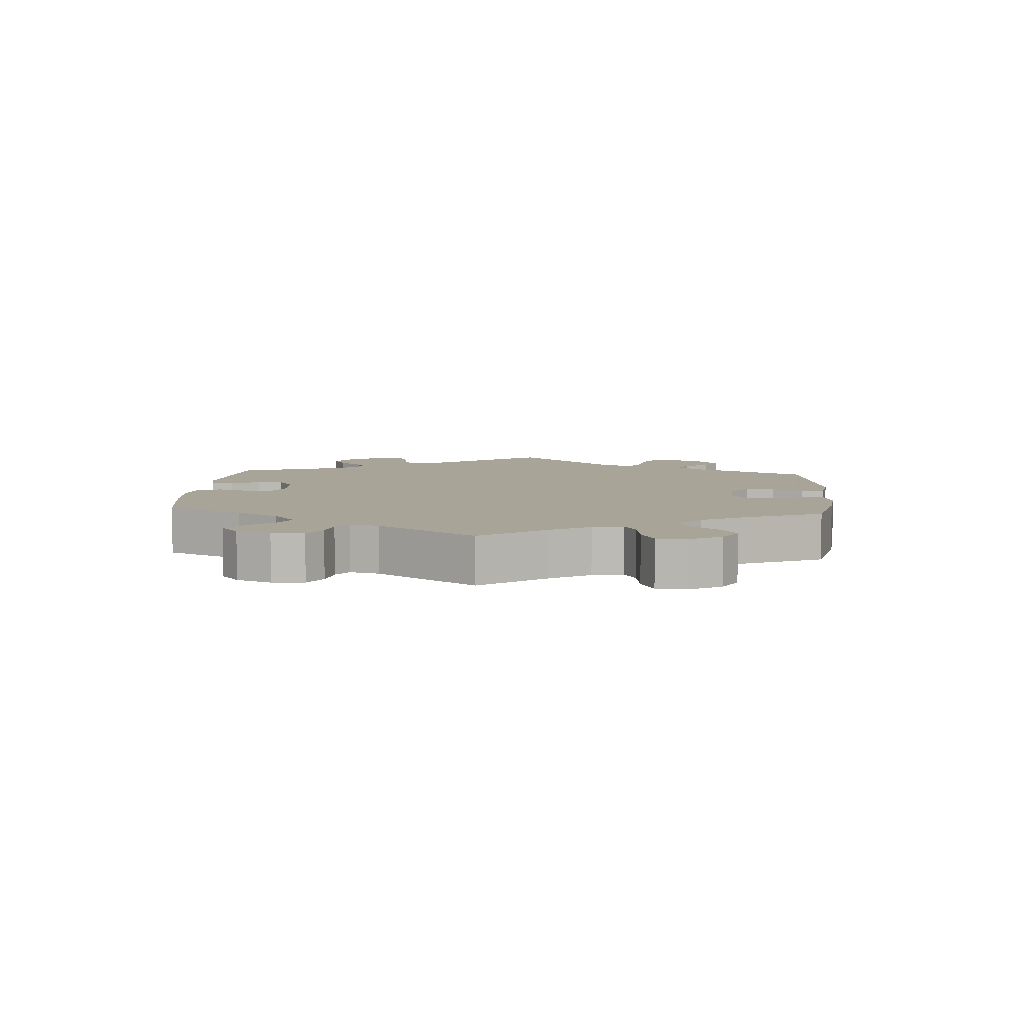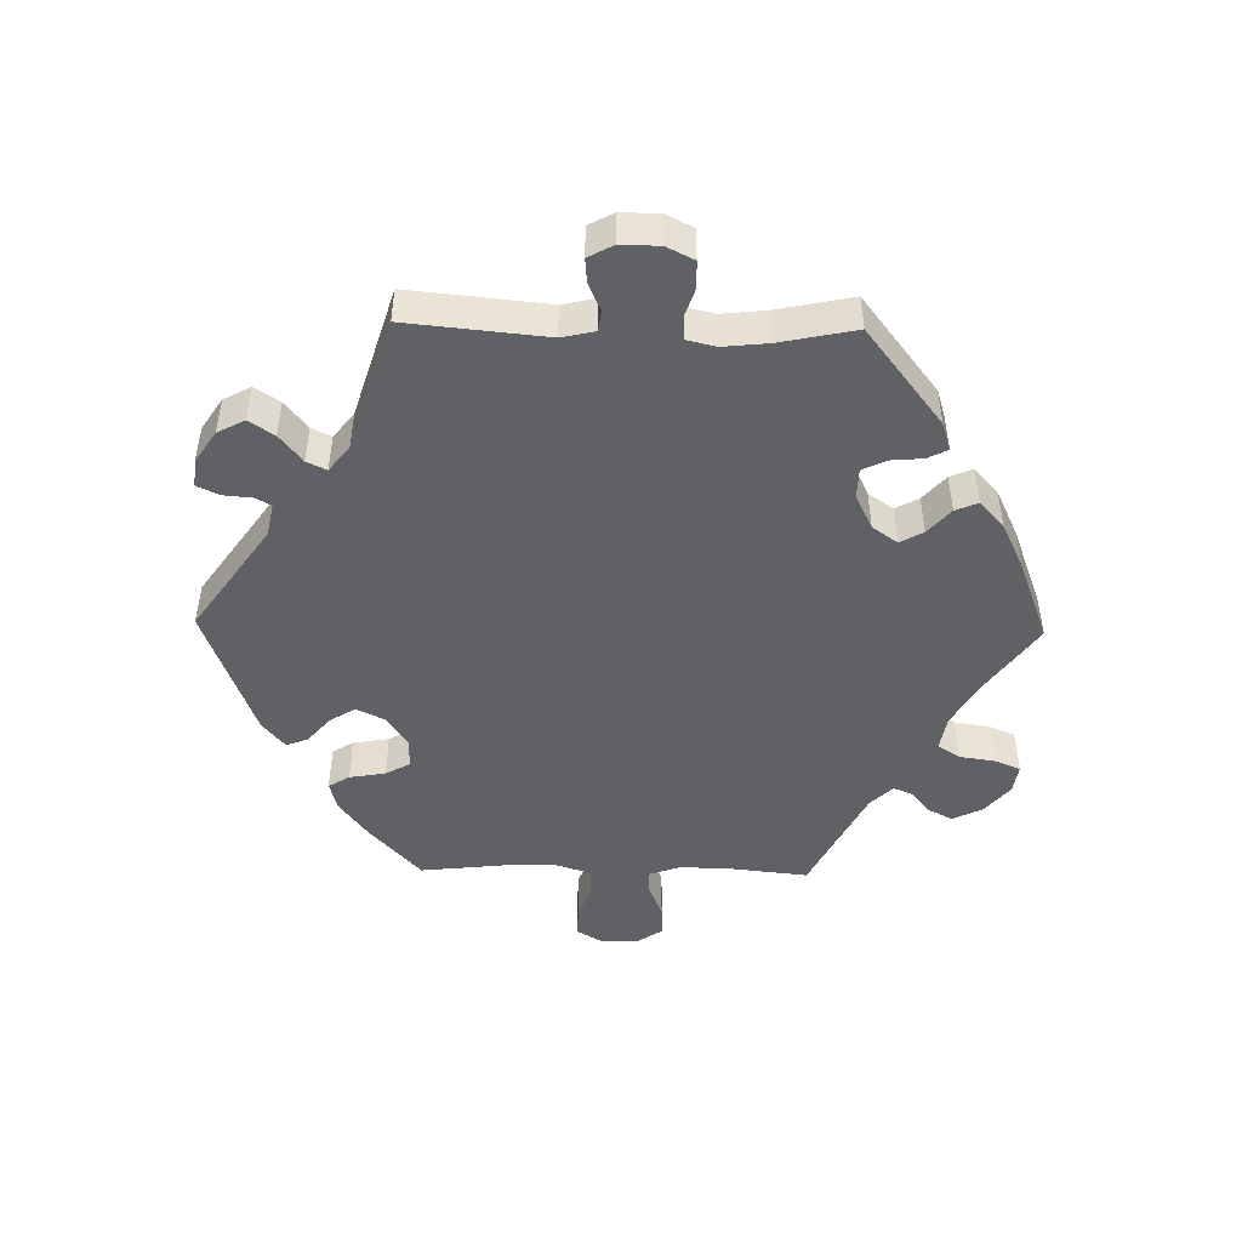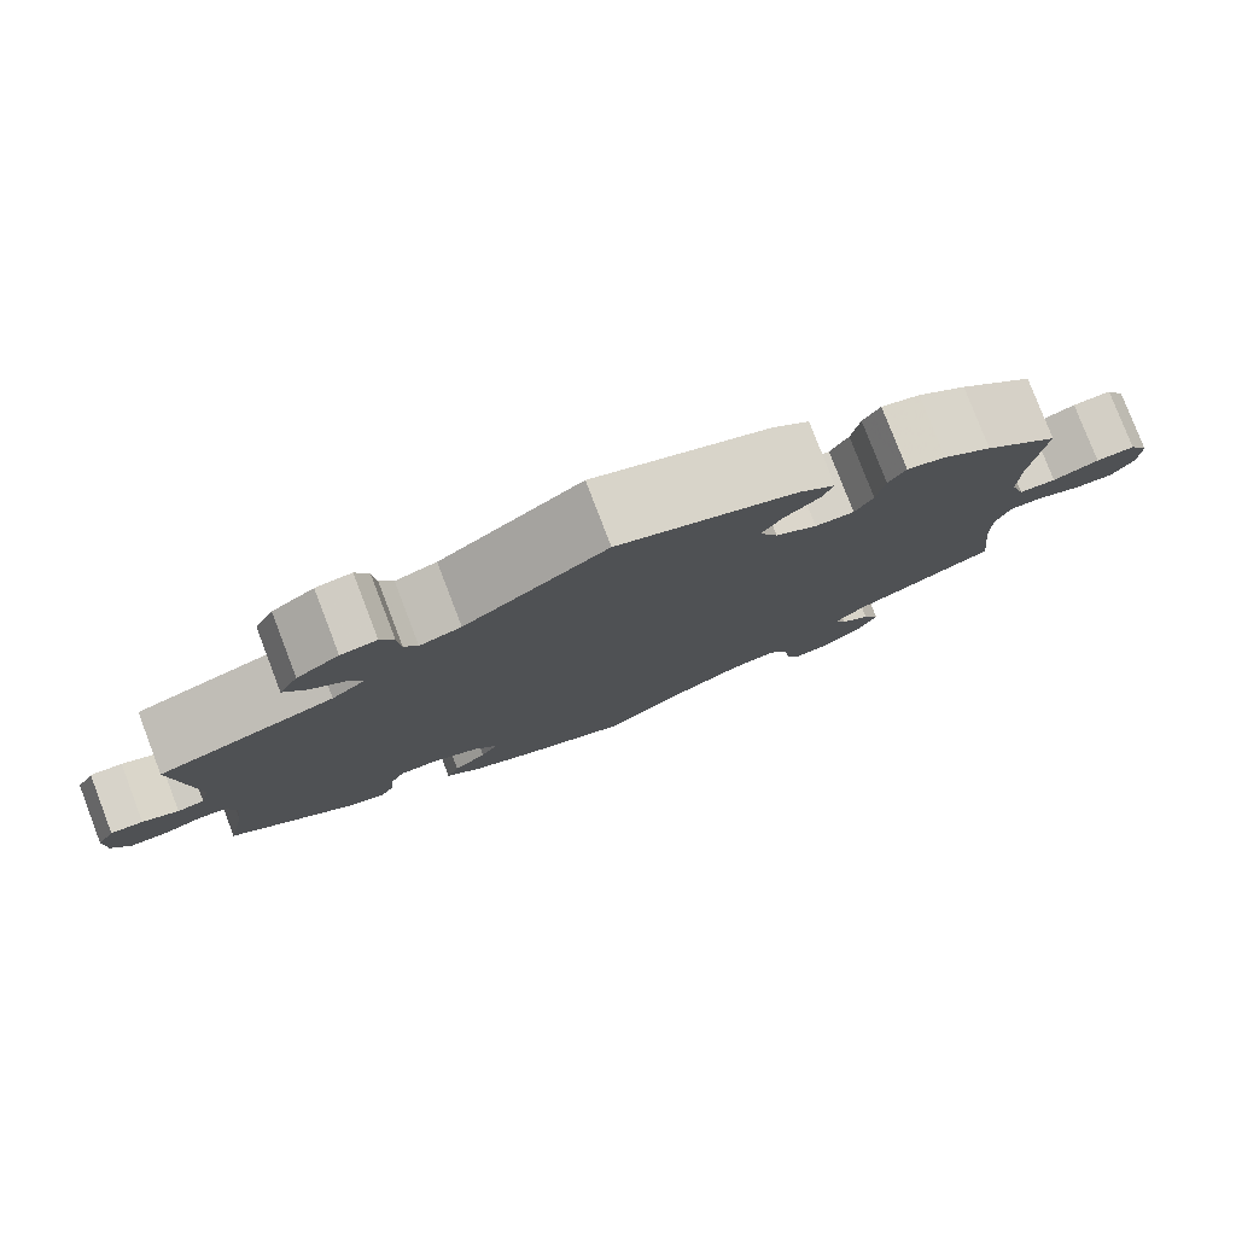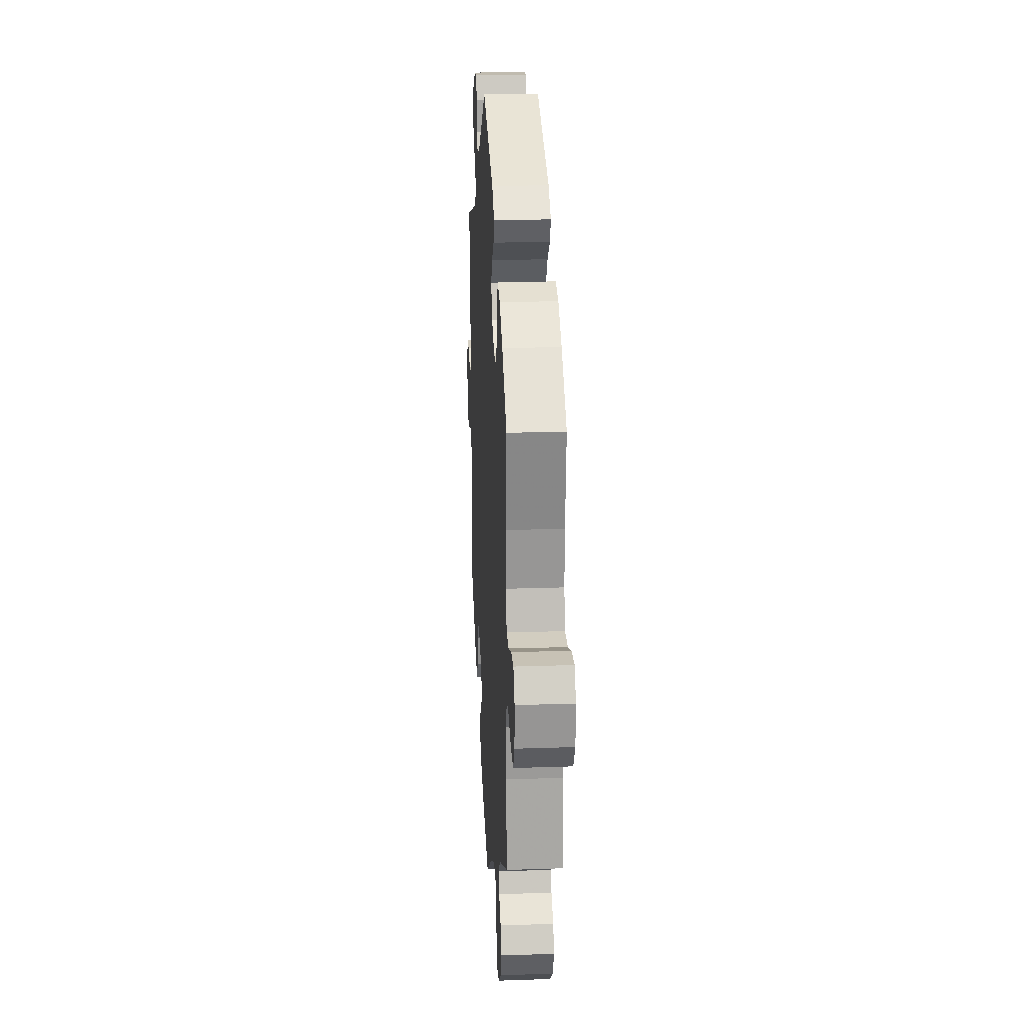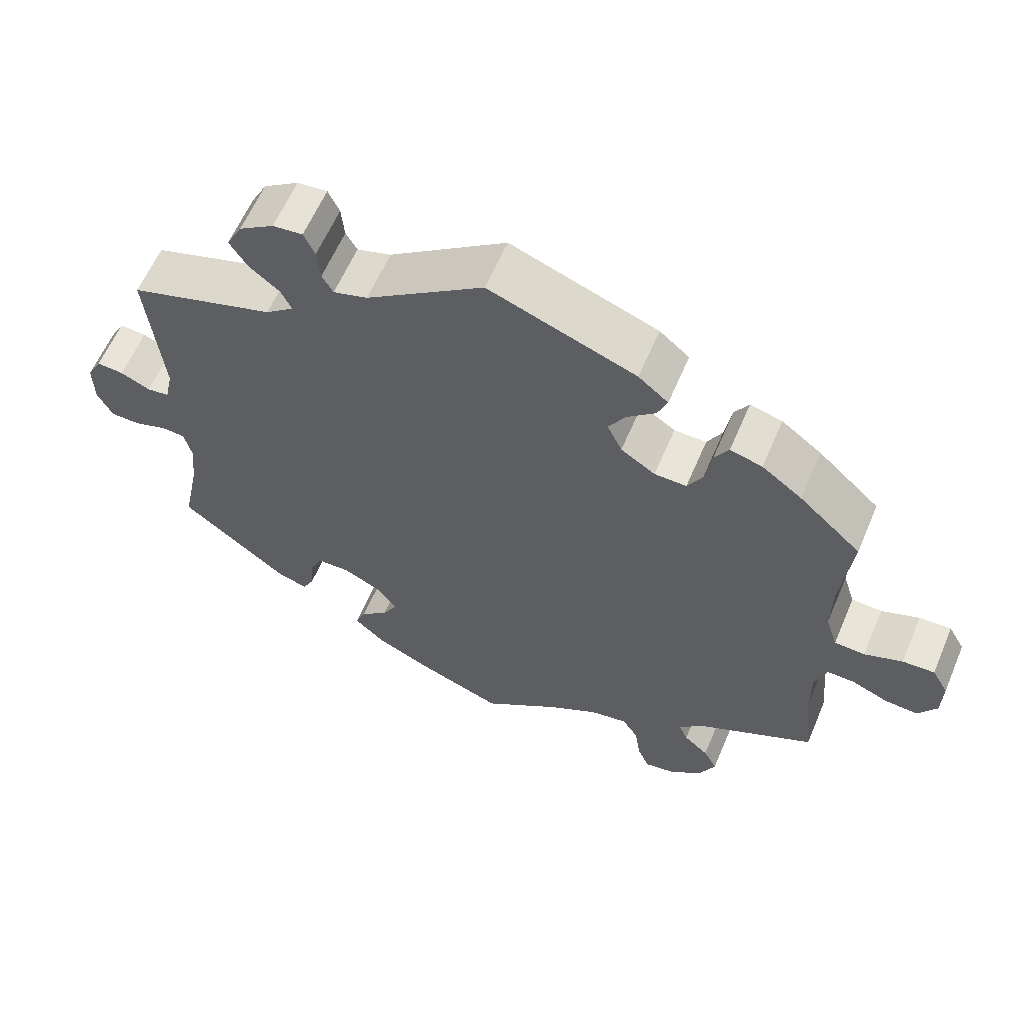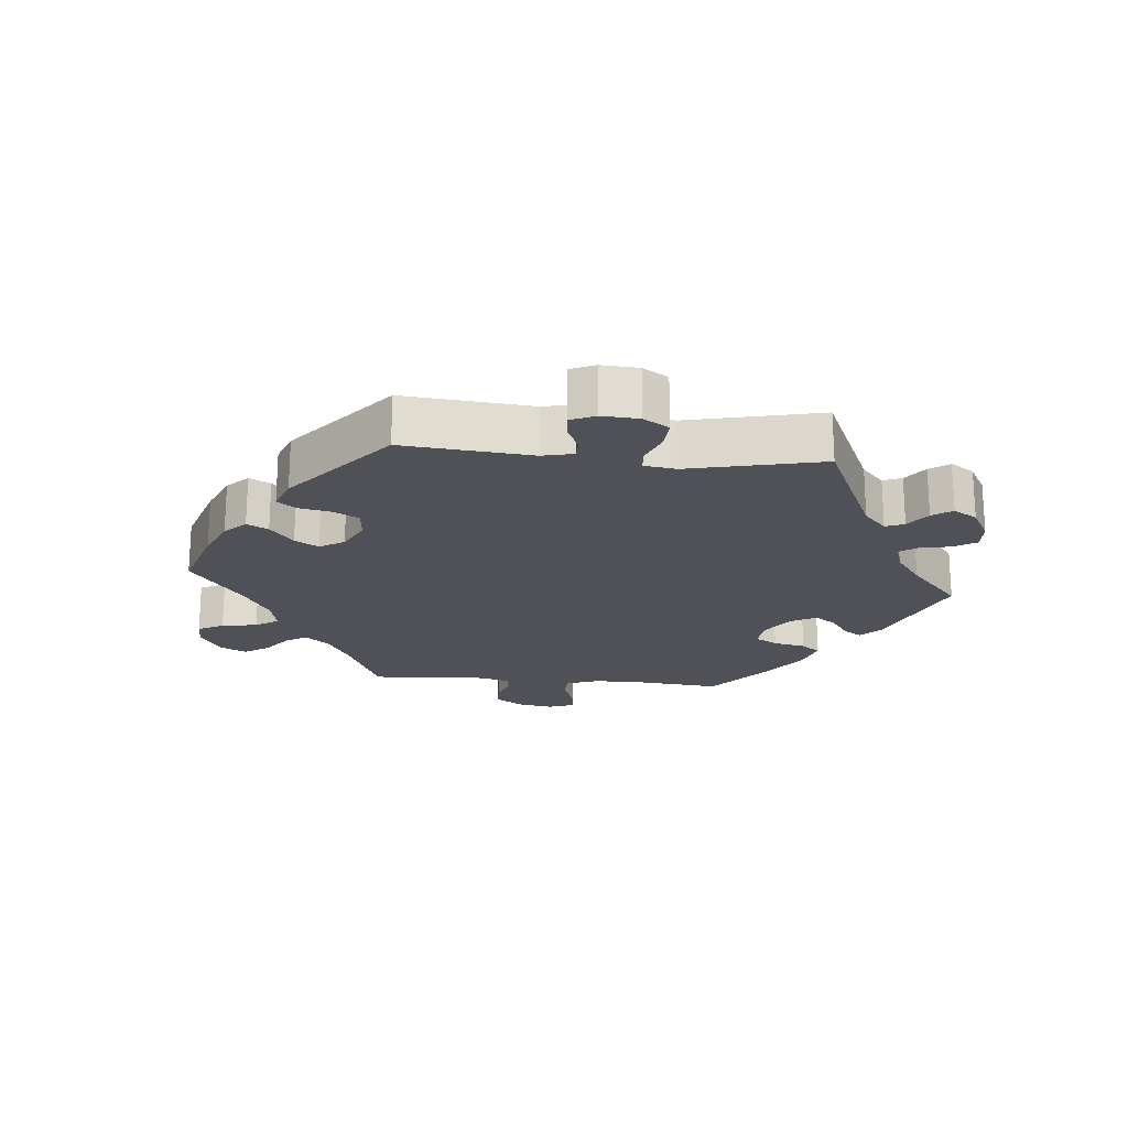
<metadata>
{"format":"obj","ext":"obj","renderer":"f3d","projection":"perspective","resolution":1024,"background":"white","views":[{"elev":7.0,"azim":-115.7,"up":"+Y"},{"elev":-47.6,"azim":88.9,"up":"+Y"},{"elev":79.4,"azim":159.0,"up":"+Z"},{"elev":21.7,"azim":-93.4,"up":"+Z"},{"elev":60.6,"azim":-157.0,"up":"+Z"},{"elev":-20.3,"azim":24.5,"up":"+Y"}]}
</metadata>
<code>
v -0.105 0.07 -0.503
v -0.17 0.07 -0.466
v -0.221 0.07 -0.457
v -0.242 0.07 -0.49
v -0.25 0.07 -0.543
v -0.266 0.07 -0.58
v -0.308 0.07 -0.573
v -0.351 0.07 -0.537
v -0.372 0.07 -0.493
v -0.354 0.07 -0.458
v -0.321 0.07 -0.43
v -0.309 0.07 -0.402
v -0.341 0.07 -0.369
v -0.5 0.07 -0.289
v -0.487 0.07 -0.169
v -0.486 0.07 -0.098
v -0.502 0.07 -0.053
v -0.539 0.07 -0.054
v -0.587 0.07 -0.074
v -0.632 0.07 -0.077
v -0.657 0.07 -0.039
v -0.658 0.07 0.017
v -0.636 0.07 0.055
v -0.593 0.07 0.053
v -0.542 0.07 0.034
v -0.501 0.07 0.036
v -0.485 0.07 0.086
v -0.486 0.07 0.162
v -0.5 0.07 0.289
v -0.417 0.07 0.365
v -0.363 0.07 0.405
v -0.32 0.07 0.417
v -0.301 0.07 0.386
v -0.292 0.07 0.333
v -0.272 0.07 0.297
v -0.229 0.07 0.298
v -0.183 0.07 0.328
v -0.163 0.07 0.37
v -0.186 0.07 0.407
v -0.224 0.07 0.44
v -0.237 0.07 0.472
v -0.197 0.07 0.505
v 0 0.07 0.578
v 0.158 0.07 0.467
v 0.204 0.07 0.453
v 0.219 0.07 0.479
v 0.223 0.07 0.523
v 0.238 0.07 0.555
v 0.278 0.07 0.551
v 0.325 0.07 0.52
v 0.346 0.07 0.48
v 0.322 0.07 0.443
v 0.281 0.07 0.41
v 0.267 0.07 0.381
v 0.305 0.07 0.351
v 0.501 0.07 0.29
v 0.481 0.07 0.086
v 0.492 0.07 0.037
v 0.522 0.07 0.033
v 0.562 0.07 0.051
v 0.598 0.07 0.054
v 0.618 0.07 0.017
v 0.617 0.07 -0.04
v 0.597 0.07 -0.08
v 0.557 0.07 -0.081
v 0.512 0.07 -0.066
v 0.481 0.07 -0.069
v 0.471 0.07 -0.112
v 0.478 0.07 -0.178
v 0.501 0.07 -0.289
v 0.357 0.07 -0.401
v 0.316 0.07 -0.414
v 0.301 0.07 -0.385
v 0.297 0.07 -0.337
v 0.28 0.07 -0.302
v 0.236 0.07 -0.301
v 0.185 0.07 -0.326
v 0.159 0.07 -0.363
v 0.178 0.07 -0.397
v 0.215 0.07 -0.43
v 0.229 0.07 -0.463
v 0.19 0.07 -0.499
v 0.121 0.07 -0.532
v 0 0.07 -0.578
v -0.105 0 -0.503
v -0.17 0 -0.466
v -0.221 0 -0.457
v -0.242 0 -0.49
v -0.25 0 -0.543
v -0.266 0 -0.58
v -0.308 0 -0.573
v -0.351 0 -0.537
v -0.372 0 -0.493
v -0.354 0 -0.458
v -0.321 0 -0.43
v -0.309 0 -0.402
v -0.341 0 -0.369
v -0.5 0 -0.289
v -0.487 0 -0.169
v -0.486 0 -0.098
v -0.502 0 -0.053
v -0.539 0 -0.054
v -0.587 0 -0.074
v -0.632 0 -0.077
v -0.657 0 -0.039
v -0.658 0 0.017
v -0.636 0 0.055
v -0.593 0 0.053
v -0.542 0 0.034
v -0.501 0 0.036
v -0.485 0 0.086
v -0.486 0 0.162
v -0.5 0 0.289
v -0.417 0 0.365
v -0.363 0 0.405
v -0.32 0 0.417
v -0.301 0 0.386
v -0.292 0 0.333
v -0.272 0 0.297
v -0.229 0 0.298
v -0.183 0 0.328
v -0.163 0 0.37
v -0.186 0 0.407
v -0.224 0 0.44
v -0.237 0 0.472
v -0.197 0 0.505
v 0 0 0.578
v 0.158 0 0.467
v 0.204 0 0.453
v 0.219 0 0.479
v 0.223 0 0.523
v 0.238 0 0.555
v 0.278 0 0.551
v 0.325 0 0.52
v 0.346 0 0.48
v 0.322 0 0.443
v 0.281 0 0.41
v 0.267 0 0.381
v 0.305 0 0.351
v 0.501 0 0.29
v 0.481 0 0.086
v 0.492 0 0.037
v 0.522 0 0.033
v 0.562 0 0.051
v 0.598 0 0.054
v 0.618 0 0.017
v 0.617 0 -0.04
v 0.597 0 -0.08
v 0.557 0 -0.081
v 0.512 0 -0.066
v 0.481 0 -0.069
v 0.471 0 -0.112
v 0.478 0 -0.178
v 0.501 0 -0.289
v 0.357 0 -0.401
v 0.316 0 -0.414
v 0.301 0 -0.385
v 0.297 0 -0.337
v 0.28 0 -0.302
v 0.236 0 -0.301
v 0.185 0 -0.326
v 0.159 0 -0.363
v 0.178 0 -0.397
v 0.215 0 -0.43
v 0.229 0 -0.463
v 0.19 0 -0.499
v 0.121 0 -0.532
v 0 0 -0.578
f 83 84 1
f 82 83 1 2
f 79 80 81 82
f 78 79 82 2
f 77 78 2 3
f 76 77 3
f 71 72 73 74
f 69 70 71 74
f 68 69 74 75
f 67 68 75 76
f 63 64 65 66
f 63 66 67
f 62 63 67
f 59 60 61 62
f 58 59 62 67
f 57 58 67 76
f 55 56 57 76
f 50 51 52 53
f 50 53 54
f 49 50 54
f 46 47 48 49
f 45 46 49 54
f 44 45 54
f 39 40 41 42
f 38 39 42 43
f 37 38 43 44
f 31 32 33 34
f 31 34 35
f 28 29 30 31
f 27 28 31 35
f 26 27 35 36
f 22 23 24 25
f 22 25 26
f 21 22 26
f 18 19 20 21
f 17 18 21 26
f 16 17 26 36
f 13 14 15
f 12 13 15 16
f 8 9 10 11
f 8 11 12
f 7 8 12
f 4 5 6 7
f 3 4 7 12
f 44 54 55 76
f 36 37 44 76
f 16 36 76
f 3 12 16 76
f 85 168 167
f 86 85 167 166
f 166 165 164 163
f 86 166 163 162
f 87 86 162 161
f 87 161 160
f 158 157 156 155
f 158 155 154 153
f 159 158 153 152
f 160 159 152 151
f 150 149 148 147
f 151 150 147
f 151 147 146
f 146 145 144 143
f 151 146 143 142
f 160 151 142 141
f 160 141 140 139
f 137 136 135 134
f 138 137 134
f 138 134 133
f 133 132 131 130
f 138 133 130 129
f 138 129 128
f 126 125 124 123
f 127 126 123 122
f 128 127 122 121
f 118 117 116 115
f 119 118 115
f 115 114 113 112
f 119 115 112 111
f 120 119 111 110
f 109 108 107 106
f 110 109 106
f 110 106 105
f 105 104 103 102
f 110 105 102 101
f 120 110 101 100
f 99 98 97
f 100 99 97 96
f 95 94 93 92
f 96 95 92
f 96 92 91
f 91 90 89 88
f 96 91 88 87
f 160 139 138 128
f 160 128 121 120
f 160 120 100
f 160 100 96 87
f 1 85 86 2
f 2 86 87 3
f 3 87 88 4
f 4 88 89 5
f 5 89 90 6
f 6 90 91 7
f 7 91 92 8
f 8 92 93 9
f 9 93 94 10
f 10 94 95 11
f 11 95 96 12
f 12 96 97 13
f 13 97 98 14
f 14 98 99 15
f 15 99 100 16
f 16 100 101 17
f 17 101 102 18
f 18 102 103 19
f 19 103 104 20
f 20 104 105 21
f 21 105 106 22
f 22 106 107 23
f 23 107 108 24
f 24 108 109 25
f 25 109 110 26
f 26 110 111 27
f 27 111 112 28
f 28 112 113 29
f 29 113 114 30
f 30 114 115 31
f 31 115 116 32
f 32 116 117 33
f 33 117 118 34
f 34 118 119 35
f 35 119 120 36
f 36 120 121 37
f 37 121 122 38
f 38 122 123 39
f 39 123 124 40
f 40 124 125 41
f 41 125 126 42
f 42 126 127 43
f 43 127 128 44
f 44 128 129 45
f 45 129 130 46
f 46 130 131 47
f 47 131 132 48
f 48 132 133 49
f 49 133 134 50
f 50 134 135 51
f 51 135 136 52
f 52 136 137 53
f 53 137 138 54
f 54 138 139 55
f 55 139 140 56
f 56 140 141 57
f 57 141 142 58
f 58 142 143 59
f 59 143 144 60
f 60 144 145 61
f 61 145 146 62
f 62 146 147 63
f 63 147 148 64
f 64 148 149 65
f 65 149 150 66
f 66 150 151 67
f 67 151 152 68
f 68 152 153 69
f 69 153 154 70
f 70 154 155 71
f 71 155 156 72
f 72 156 157 73
f 73 157 158 74
f 74 158 159 75
f 75 159 160 76
f 76 160 161 77
f 77 161 162 78
f 78 162 163 79
f 79 163 164 80
f 80 164 165 81
f 81 165 166 82
f 82 166 167 83
f 83 167 168 84
f 84 168 85 1

</code>
